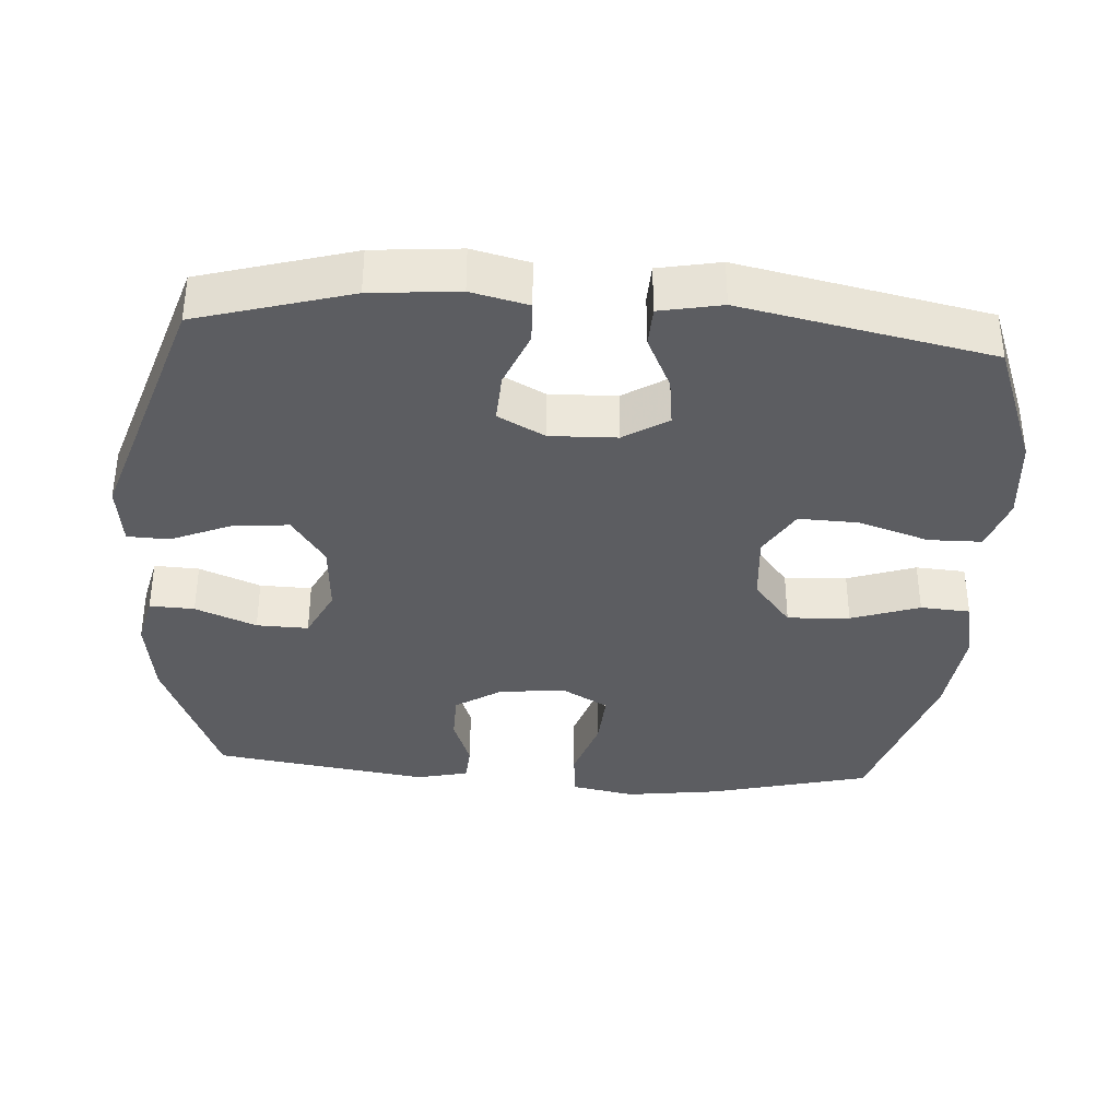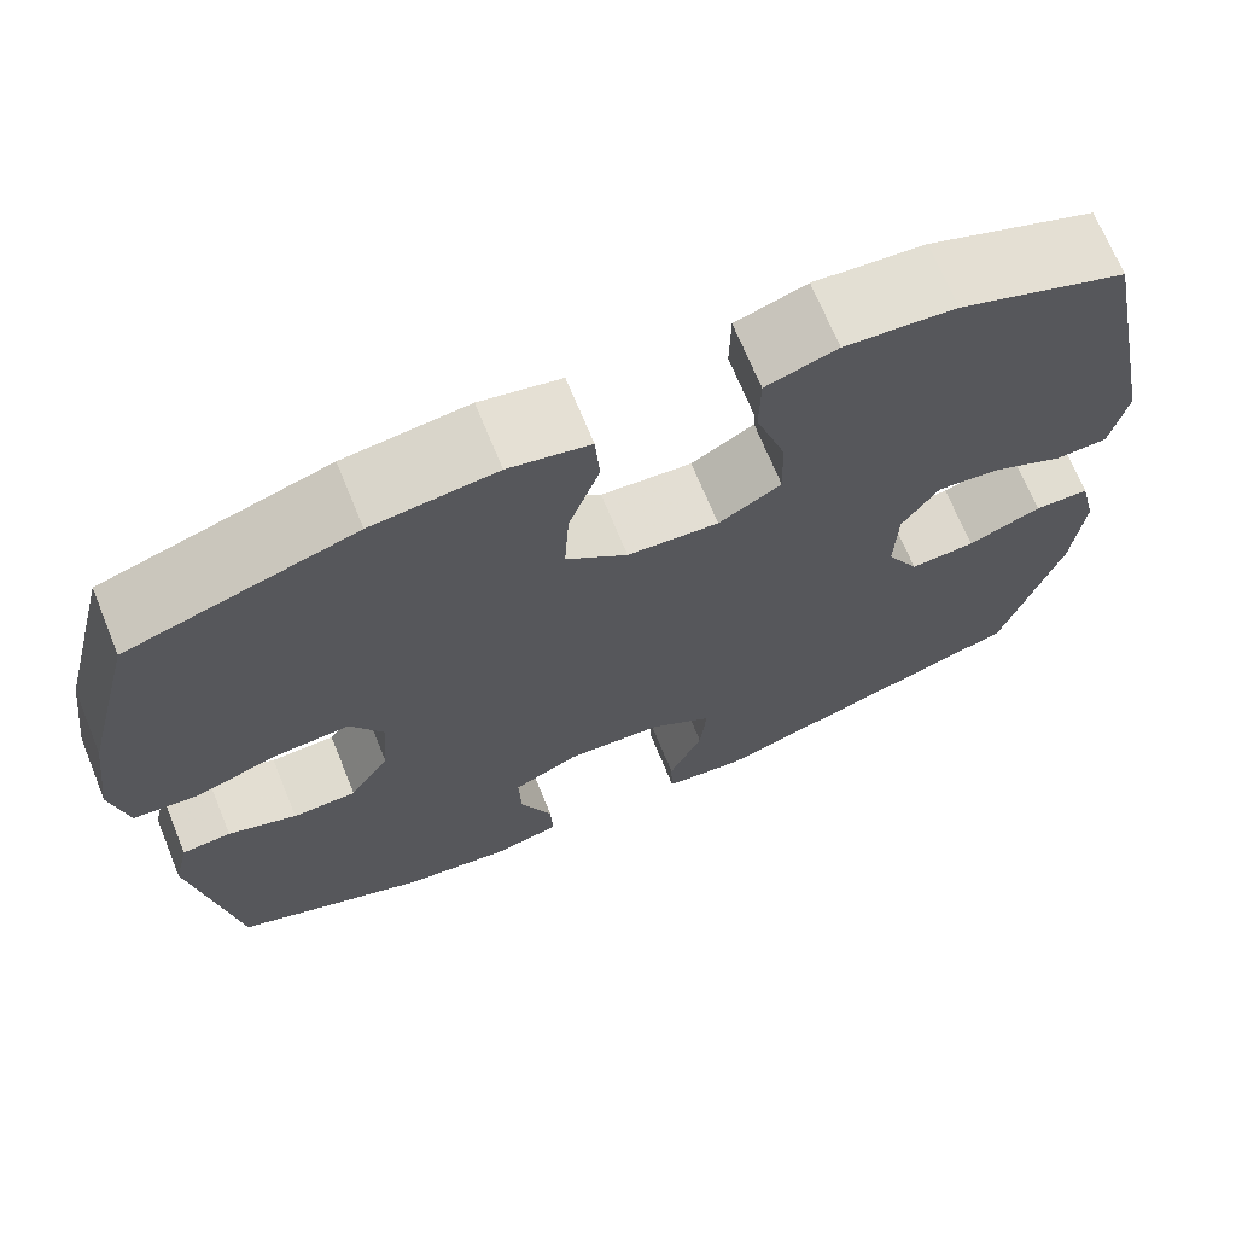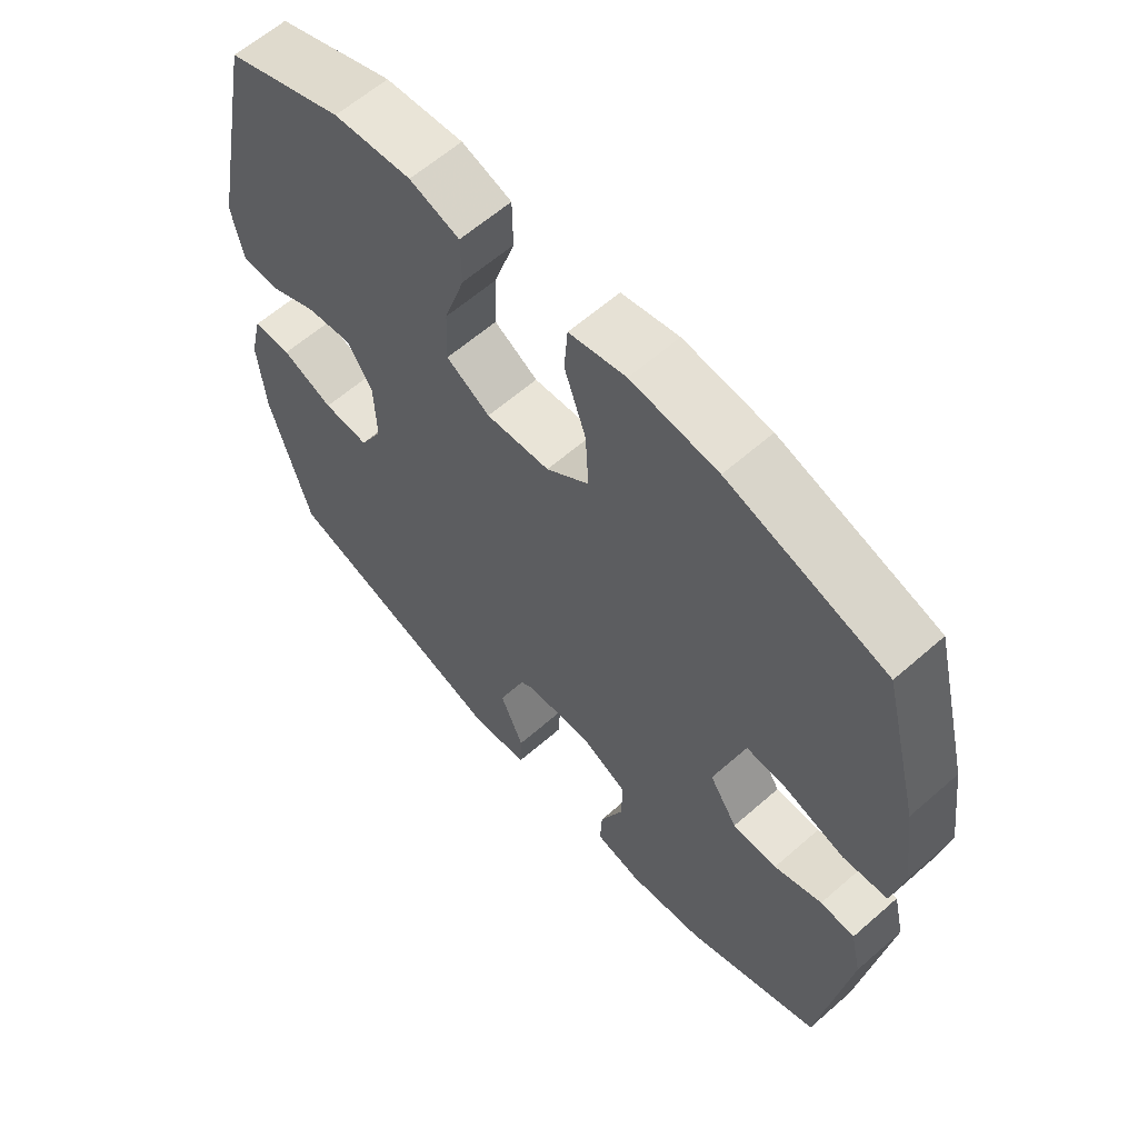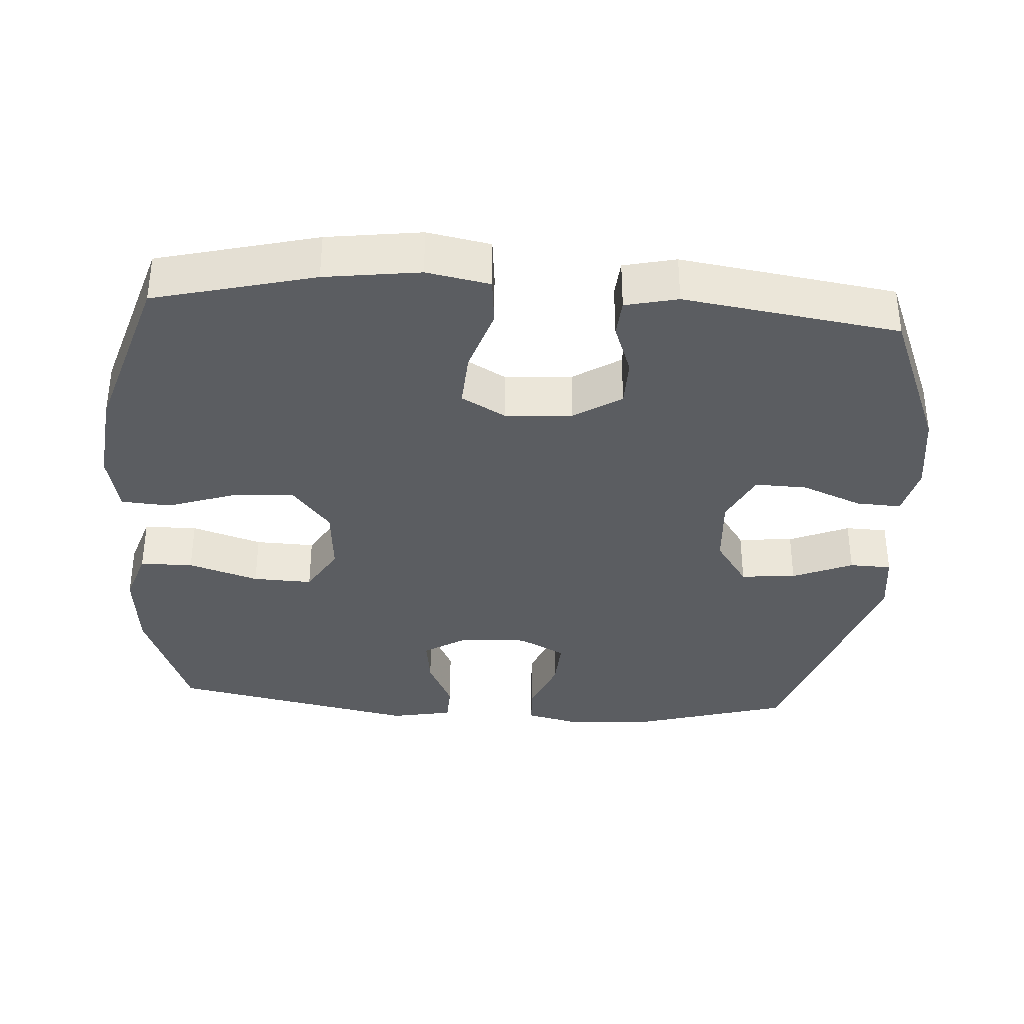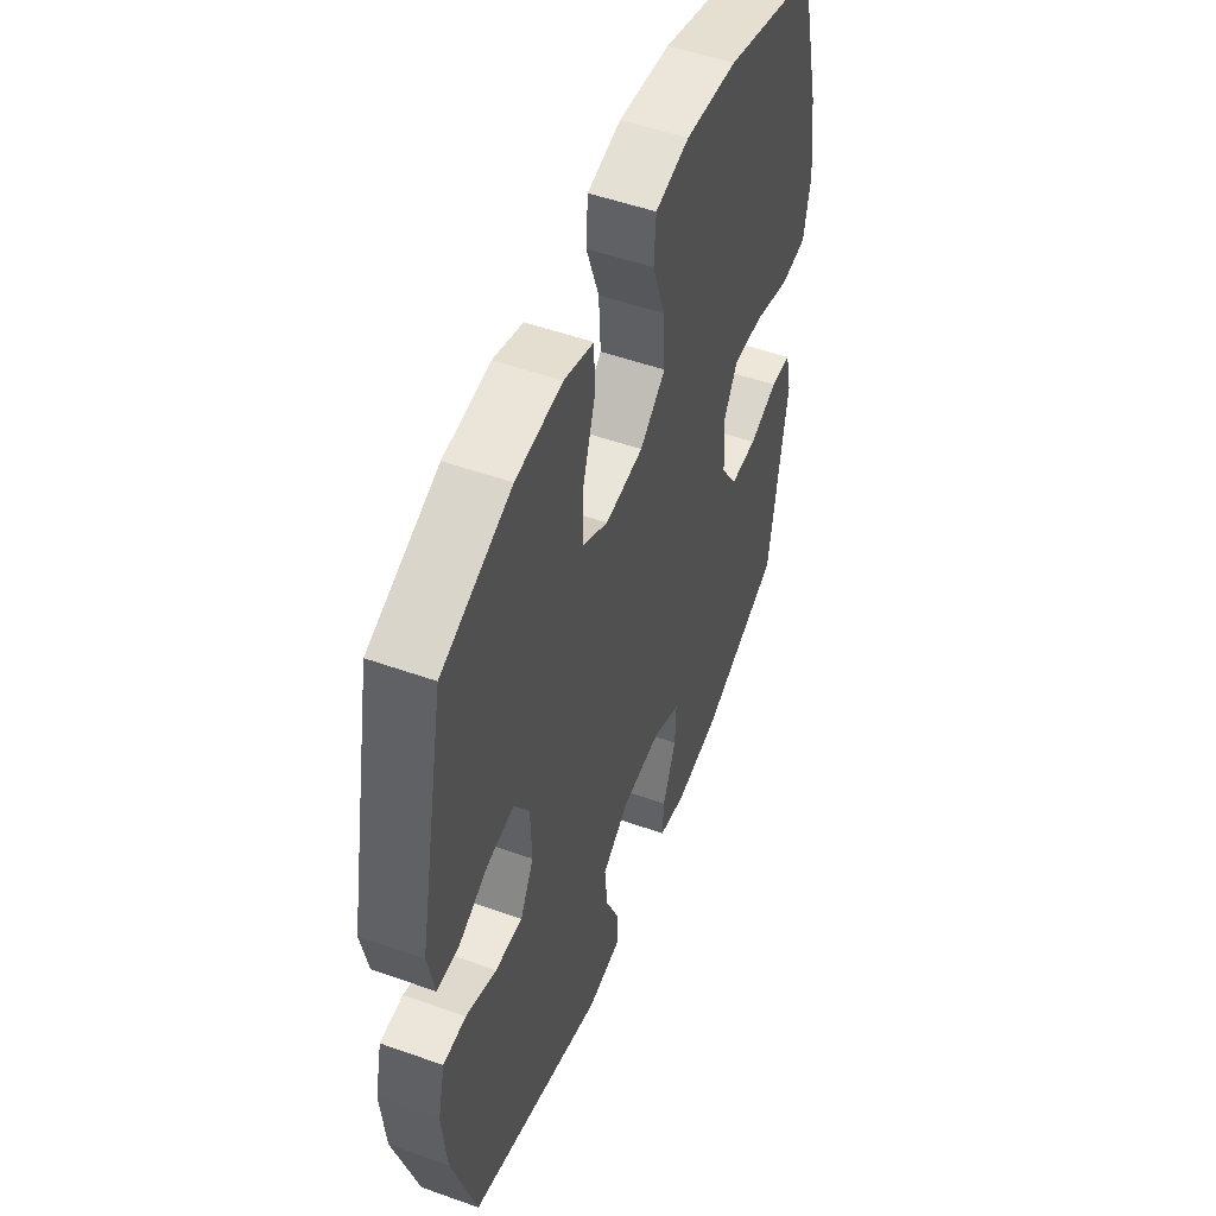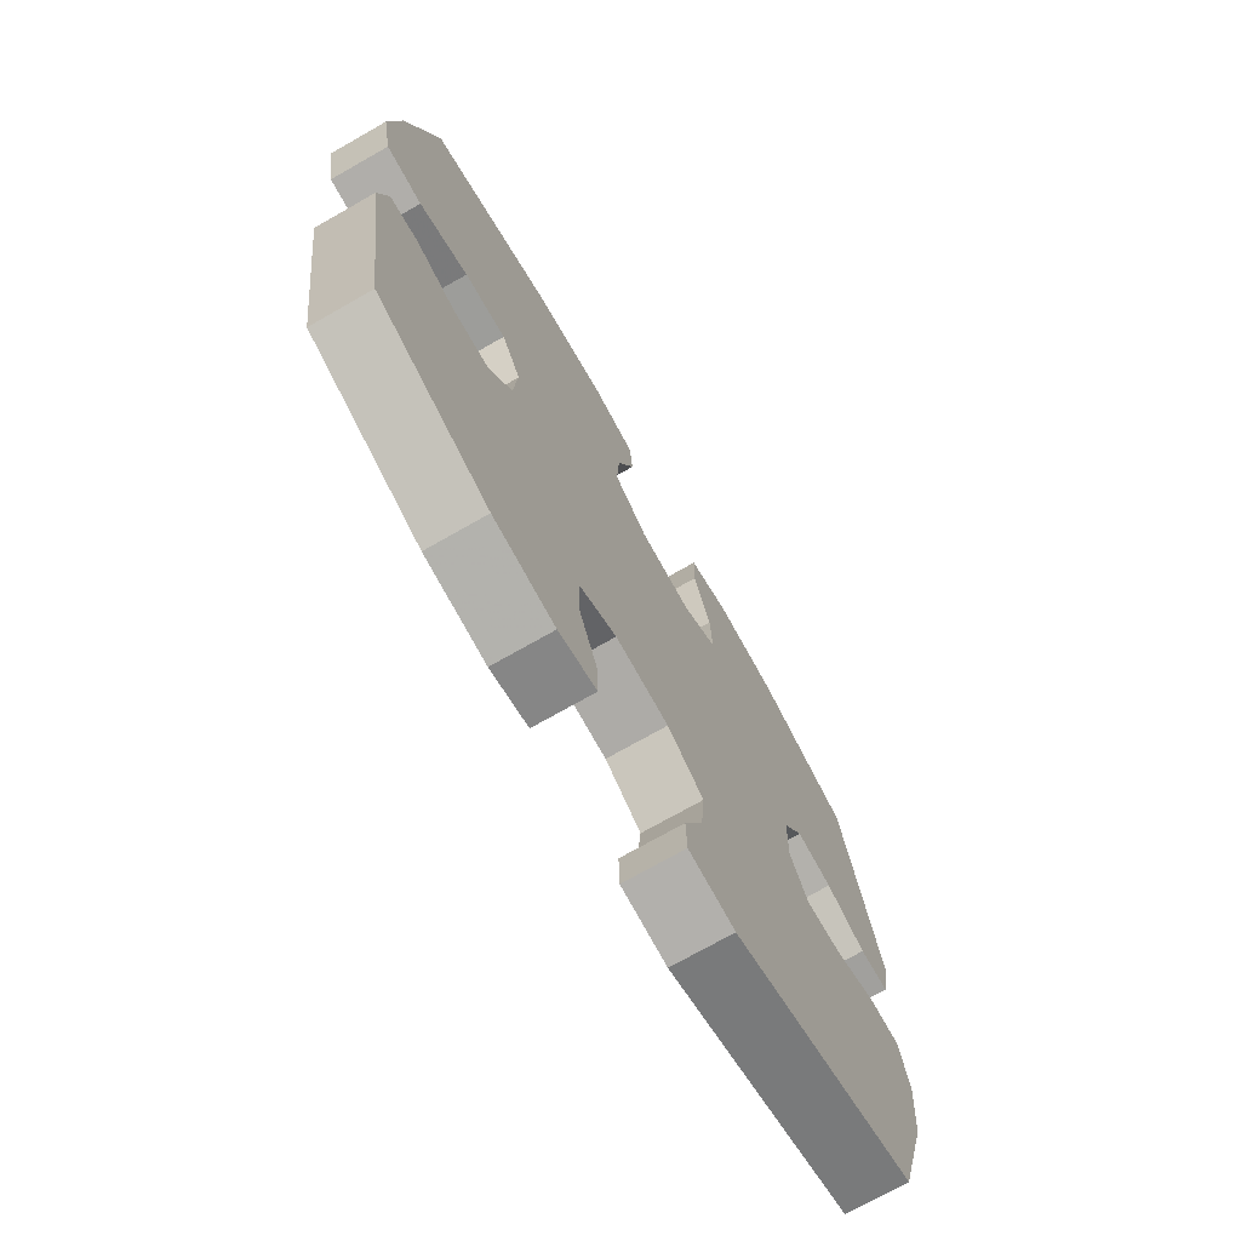
<metadata>
{"format":"obj","ext":"obj","renderer":"f3d","projection":"perspective","resolution":1024,"background":"white","views":[{"elev":-36.3,"azim":-93.9,"up":"+Y"},{"elev":70.0,"azim":157.7,"up":"+Z"},{"elev":61.6,"azim":48.3,"up":"+Z"},{"elev":-35.4,"azim":86.2,"up":"+Y"},{"elev":52.0,"azim":-69.0,"up":"+Z"},{"elev":-73.3,"azim":119.6,"up":"+Z"}]}
</metadata>
<code>
v 0.5 0.07 0.5
v 0.557 0.07 0.274
v 0.575 0.07 0.14
v 0.558 0.07 0.051
v 0.49 0.07 0.044
v 0.397 0.07 0.074
v 0.318 0.07 0.079
v 0.282 0.07 0.016
v 0.289 0.07 -0.078
v 0.332 0.07 -0.145
v 0.401 0.07 -0.146
v 0.475 0.07 -0.119
v 0.528 0.07 -0.123
v 0.545 0.07 -0.197
v 0.5 0.07 -0.5
v 0.291 0.07 -0.585
v 0.175 0.07 -0.601
v 0.103 0.07 -0.584
v 0.106 0.07 -0.521
v 0.141 0.07 -0.435
v 0.143 0.07 -0.362
v 0.071 0.07 -0.327
v -0.031 0.07 -0.334
v -0.1 0.07 -0.381
v -0.093 0.07 -0.459
v -0.057 0.07 -0.544
v -0.059 0.07 -0.603
v -0.147 0.07 -0.614
v -0.5 0.07 -0.5
v -0.562 0.07 -0.285
v -0.573 0.07 -0.162
v -0.554 0.07 -0.082
v -0.495 0.07 -0.08
v -0.416 0.07 -0.112
v -0.346 0.07 -0.116
v -0.311 0.07 -0.05
v -0.314 0.07 0.044
v -0.353 0.07 0.106
v -0.422 0.07 0.097
v -0.498 0.07 0.061
v -0.554 0.07 0.063
v -0.571 0.07 0.15
v -0.5 0.07 0.5
v -0.321 0.07 0.568
v -0.202 0.07 0.579
v -0.126 0.07 0.554
v -0.125 0.07 0.479
v -0.157 0.07 0.38
v -0.16 0.07 0.296
v -0.093 0.07 0.256
v 0.005 0.07 0.264
v 0.071 0.07 0.317
v 0.066 0.07 0.405
v 0.033 0.07 0.501
v 0.038 0.07 0.571
v 0.125 0.07 0.59
v 0.258 0.07 0.575
v 0.5 0 0.5
v 0.557 0 0.274
v 0.575 0 0.14
v 0.558 0 0.051
v 0.49 0 0.044
v 0.397 0 0.074
v 0.318 0 0.079
v 0.282 0 0.016
v 0.289 0 -0.078
v 0.332 0 -0.145
v 0.401 0 -0.146
v 0.475 0 -0.119
v 0.528 0 -0.123
v 0.545 0 -0.197
v 0.5 0 -0.5
v 0.291 0 -0.585
v 0.175 0 -0.601
v 0.103 0 -0.584
v 0.106 0 -0.521
v 0.141 0 -0.435
v 0.143 0 -0.362
v 0.071 0 -0.327
v -0.031 0 -0.334
v -0.1 0 -0.381
v -0.093 0 -0.459
v -0.057 0 -0.544
v -0.059 0 -0.603
v -0.147 0 -0.614
v -0.5 0 -0.5
v -0.562 0 -0.285
v -0.573 0 -0.162
v -0.554 0 -0.082
v -0.495 0 -0.08
v -0.416 0 -0.112
v -0.346 0 -0.116
v -0.311 0 -0.05
v -0.314 0 0.044
v -0.353 0 0.106
v -0.422 0 0.097
v -0.498 0 0.061
v -0.554 0 0.063
v -0.571 0 0.15
v -0.5 0 0.5
v -0.321 0 0.568
v -0.202 0 0.579
v -0.126 0 0.554
v -0.125 0 0.479
v -0.157 0 0.38
v -0.16 0 0.296
v -0.093 0 0.256
v 0.005 0 0.264
v 0.071 0 0.317
v 0.066 0 0.405
v 0.033 0 0.501
v 0.038 0 0.571
v 0.125 0 0.59
v 0.258 0 0.575
f 4 5 6
f 3 4 6
f 2 3 6
f 1 2 6
f 57 1 6
f 56 57 6
f 55 56 6
f 54 55 6
f 53 54 6
f 52 53 6 7
f 51 52 7 8
f 50 51 8 9
f 49 50 9 10
f 46 47 48
f 45 46 48
f 44 45 48
f 43 44 48
f 42 43 48
f 41 42 48
f 40 41 48
f 39 40 48
f 38 39 48 49
f 37 38 49 10
f 32 33 34
f 31 32 34
f 30 31 34
f 29 30 34
f 28 29 34
f 27 28 34
f 26 27 34
f 25 26 34
f 24 25 34 35
f 23 24 35 36
f 18 19 20
f 17 18 20
f 16 17 20
f 15 16 20
f 14 15 20
f 13 14 20
f 12 13 20
f 11 12 20
f 10 11 20 21
f 36 37 10
f 23 36 10
f 22 23 10
f 10 21 22
f 63 62 61
f 63 61 60
f 63 60 59
f 63 59 58
f 63 58 114
f 63 114 113
f 63 113 112
f 63 112 111
f 63 111 110
f 64 63 110 109
f 65 64 109 108
f 66 65 108 107
f 67 66 107 106
f 105 104 103
f 105 103 102
f 105 102 101
f 105 101 100
f 105 100 99
f 105 99 98
f 105 98 97
f 105 97 96
f 106 105 96 95
f 67 106 95 94
f 91 90 89
f 91 89 88
f 91 88 87
f 91 87 86
f 91 86 85
f 91 85 84
f 91 84 83
f 91 83 82
f 92 91 82 81
f 93 92 81 80
f 77 76 75
f 77 75 74
f 77 74 73
f 77 73 72
f 77 72 71
f 77 71 70
f 77 70 69
f 77 69 68
f 78 77 68 67
f 67 94 93
f 67 93 80
f 67 80 79
f 79 78 67
f 1 58 59 2
f 2 59 60 3
f 3 60 61 4
f 4 61 62 5
f 5 62 63 6
f 6 63 64 7
f 7 64 65 8
f 8 65 66 9
f 9 66 67 10
f 10 67 68 11
f 11 68 69 12
f 12 69 70 13
f 13 70 71 14
f 14 71 72 15
f 15 72 73 16
f 16 73 74 17
f 17 74 75 18
f 18 75 76 19
f 19 76 77 20
f 20 77 78 21
f 21 78 79 22
f 22 79 80 23
f 23 80 81 24
f 24 81 82 25
f 25 82 83 26
f 26 83 84 27
f 27 84 85 28
f 28 85 86 29
f 29 86 87 30
f 30 87 88 31
f 31 88 89 32
f 32 89 90 33
f 33 90 91 34
f 34 91 92 35
f 35 92 93 36
f 36 93 94 37
f 37 94 95 38
f 38 95 96 39
f 39 96 97 40
f 40 97 98 41
f 41 98 99 42
f 42 99 100 43
f 43 100 101 44
f 44 101 102 45
f 45 102 103 46
f 46 103 104 47
f 47 104 105 48
f 48 105 106 49
f 49 106 107 50
f 50 107 108 51
f 51 108 109 52
f 52 109 110 53
f 53 110 111 54
f 54 111 112 55
f 55 112 113 56
f 56 113 114 57
f 57 114 58 1

</code>
